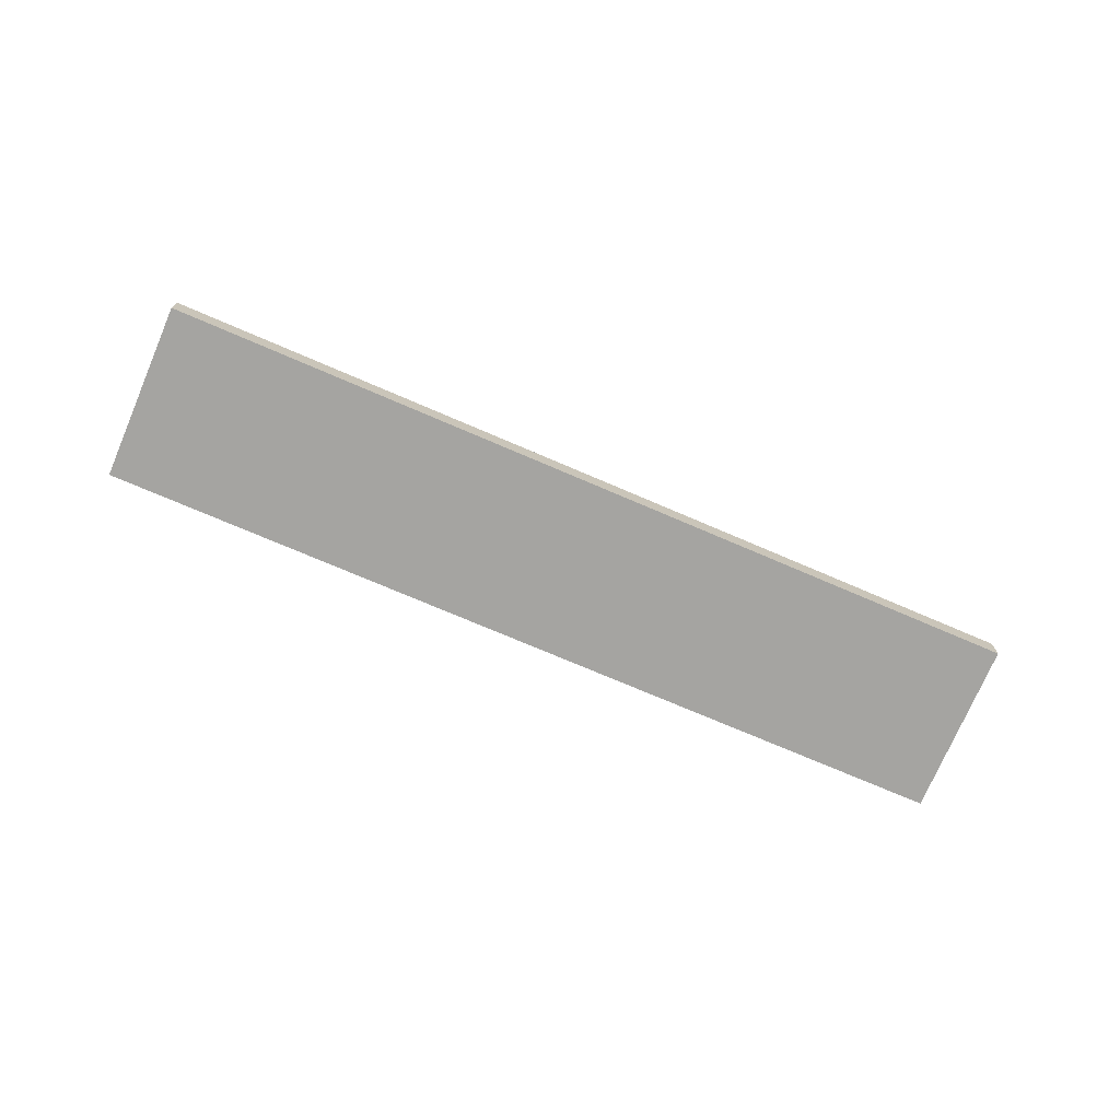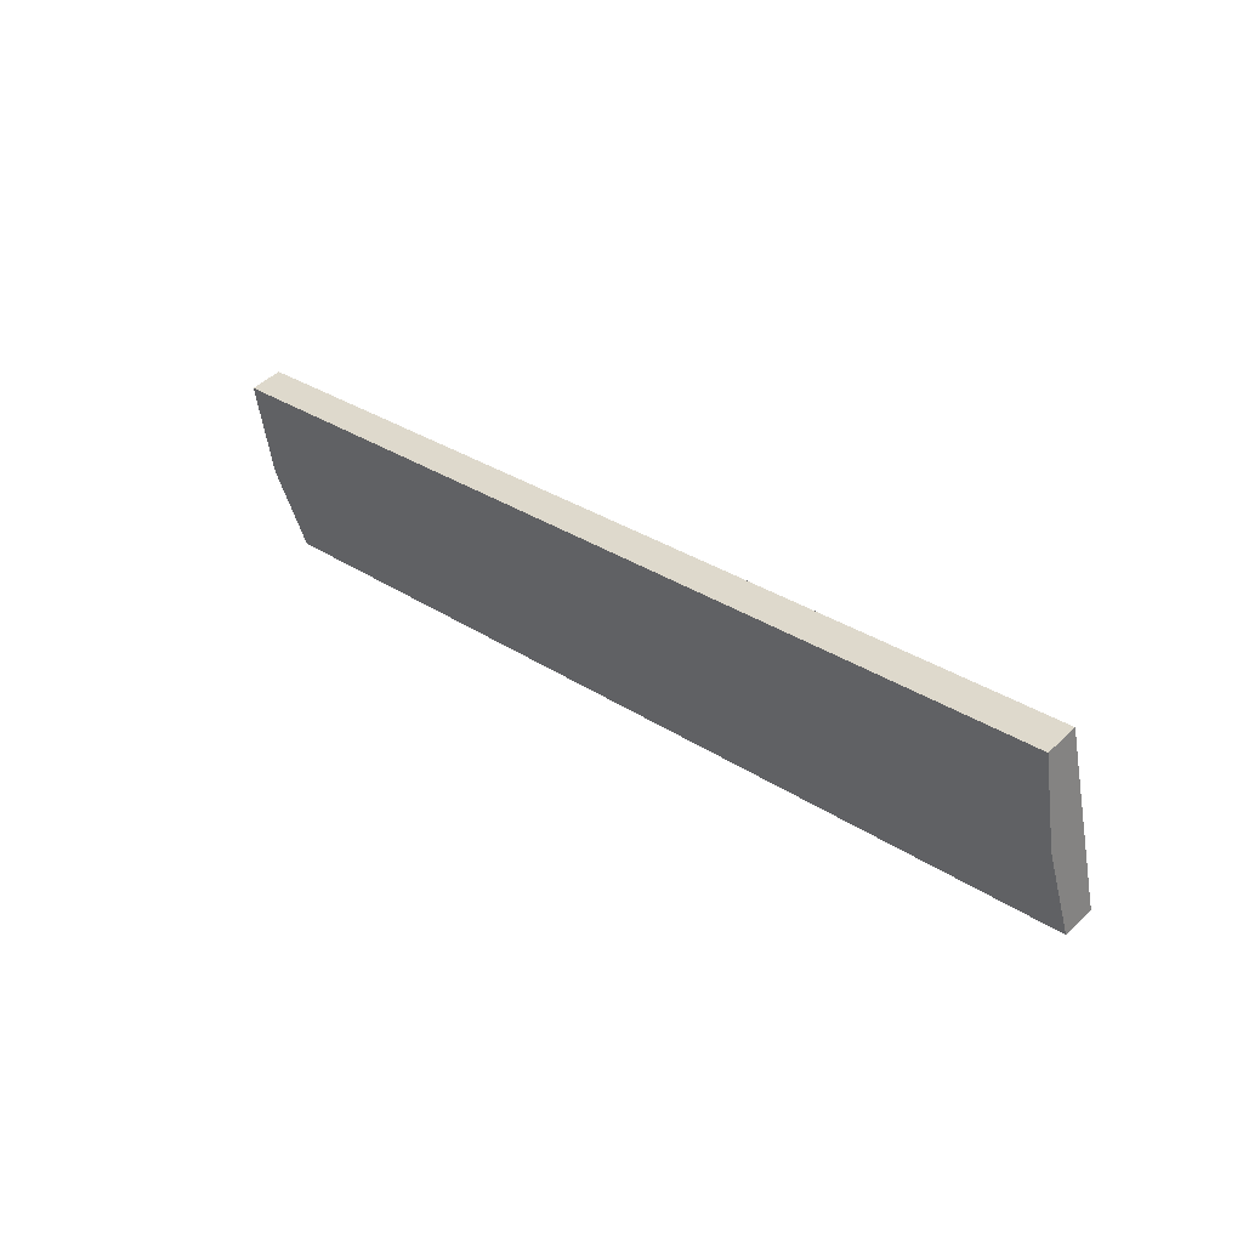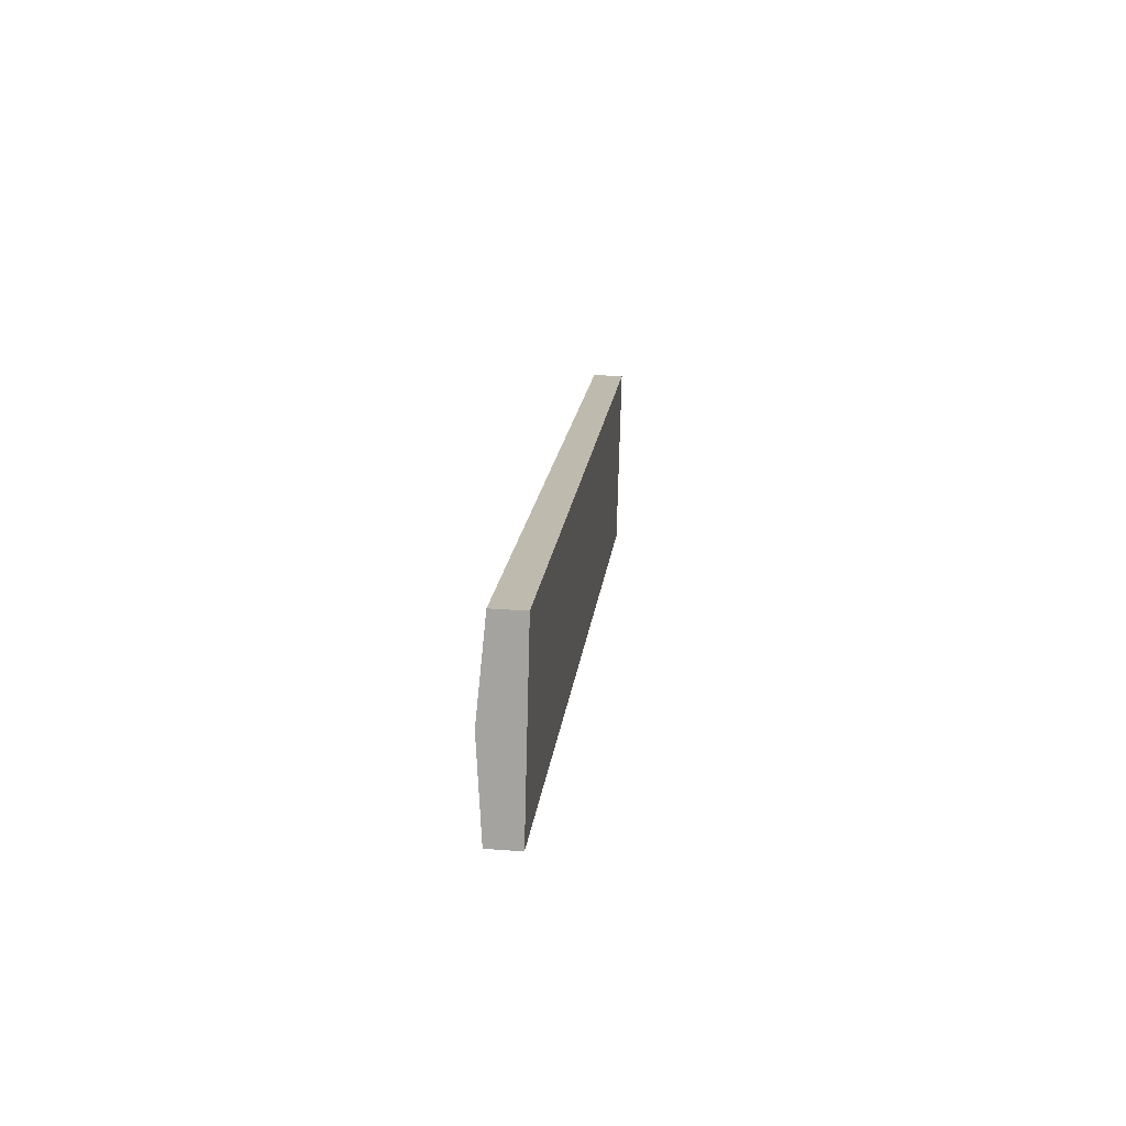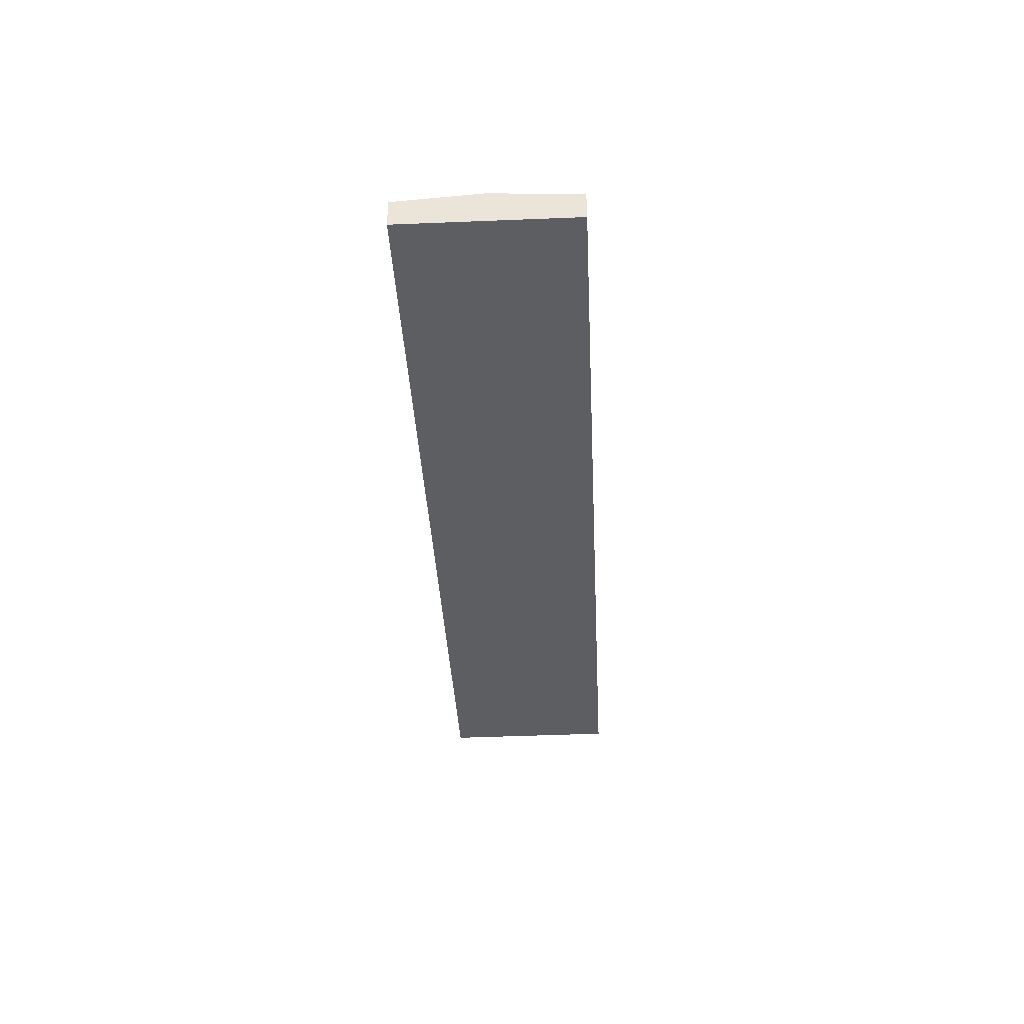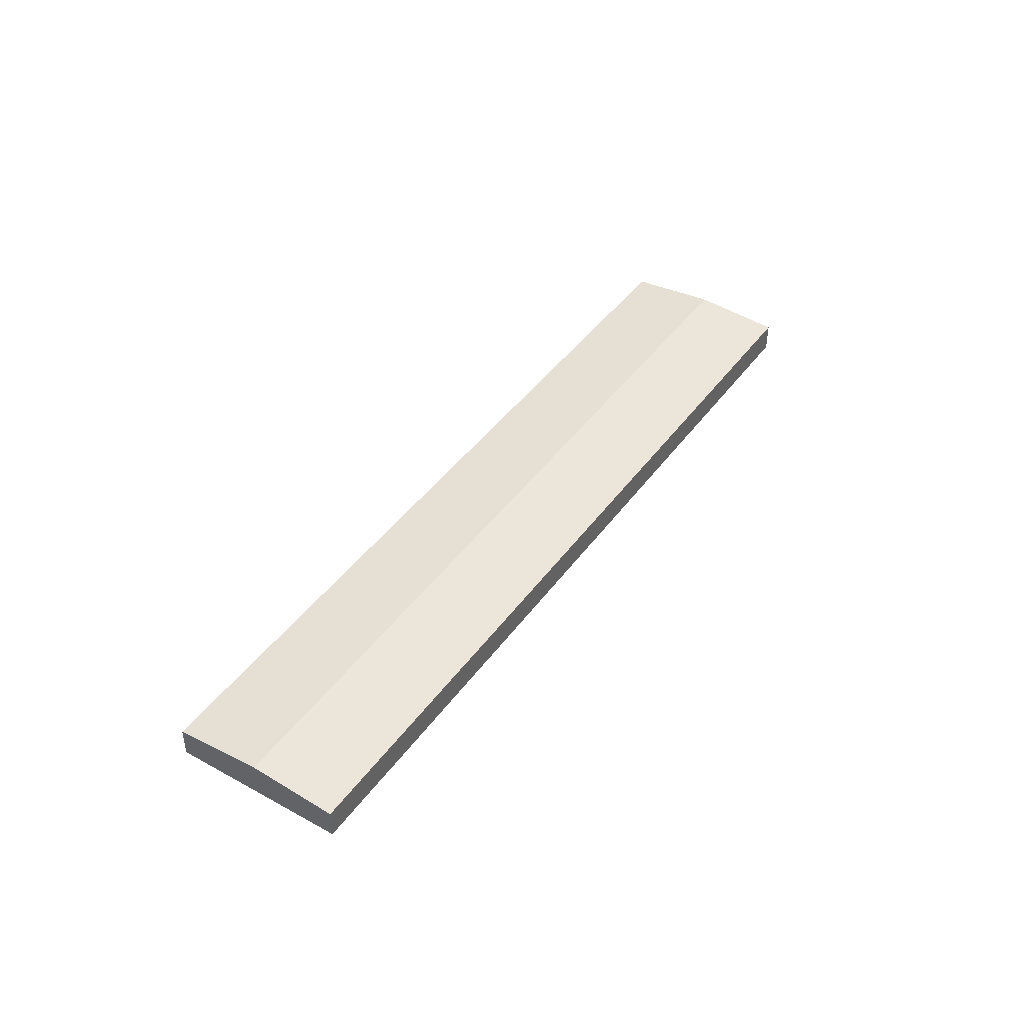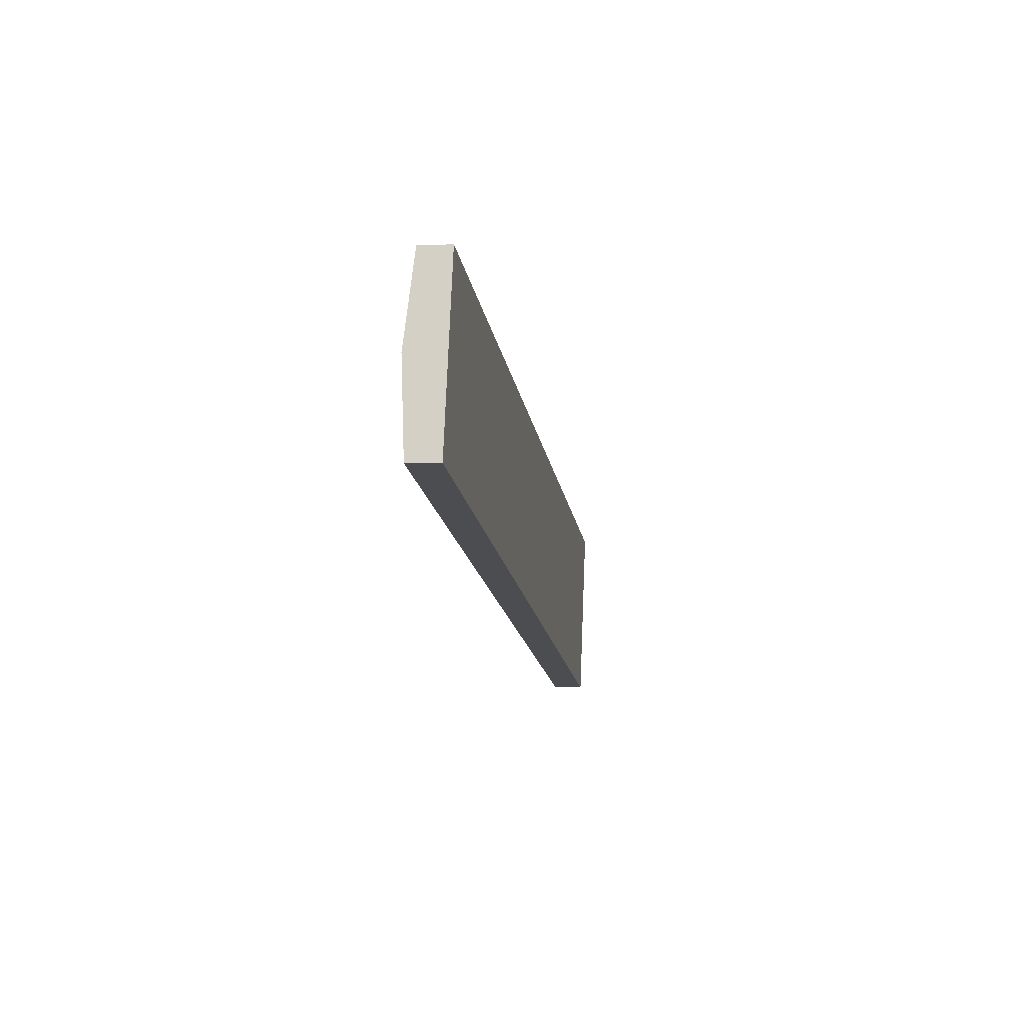
<metadata>
{"format":"obj","ext":"obj","renderer":"f3d","projection":"perspective","resolution":1024,"background":"white","views":[{"elev":-73.2,"azim":171.8,"up":"+Y"},{"elev":49.3,"azim":-136.2,"up":"+Z"},{"elev":30.6,"azim":-84.2,"up":"+Z"},{"elev":-38.3,"azim":108.0,"up":"+Y"},{"elev":42.6,"azim":-42.0,"up":"+Y"},{"elev":-1.0,"azim":-81.0,"up":"+Z"}]}
</metadata>
<code>
v  53.32 2.168 -14.4
v  63.57 2.66 -10.47
v  61.89 2.168 -16.71
v  1.641 2.66 6.255
v  31.81 2.168 -8.59
v  0 2.168 1.328e-16
v  24.26 2.168 6.839
v  3.276 2.169 12.49
v  26.55 2.168 6.221
v  65.26 2.166 -4.199
v  61.89 1.023e-15 -16.71
v  53.32 8.816e-16 -14.4
v  31.81 5.26e-16 -8.59
v  0 0 0
v  1.641 -3.83e-16 6.255
v  3.276 -7.647e-16 12.49
v  24.26 -4.188e-16 6.839
v  26.55 -3.809e-16 6.221
v  65.26 2.571e-16 -4.199
v  63.57 6.409e-16 -10.47
g defaultobject
f 1 2 3
f 2 1 4
f 4 1 5
f 4 5 6
f 7 4 8
f 4 7 2
f 2 7 9
f 2 9 10
f 11 1 3
f 1 11 12
f 1 12 5
f 5 12 13
f 5 13 6
f 6 13 14
f 14 4 6
f 4 14 15
f 4 15 8
f 8 15 16
f 16 7 8
f 7 16 17
f 7 17 9
f 9 17 18
f 9 18 10
f 10 18 19
f 2 11 3
f 11 2 20
f 20 2 10
f 20 10 19
f 13 15 14
f 15 13 16
f 16 13 17
f 17 13 18
f 18 13 19
f 19 13 12
f 19 12 20
f 20 12 11

</code>
